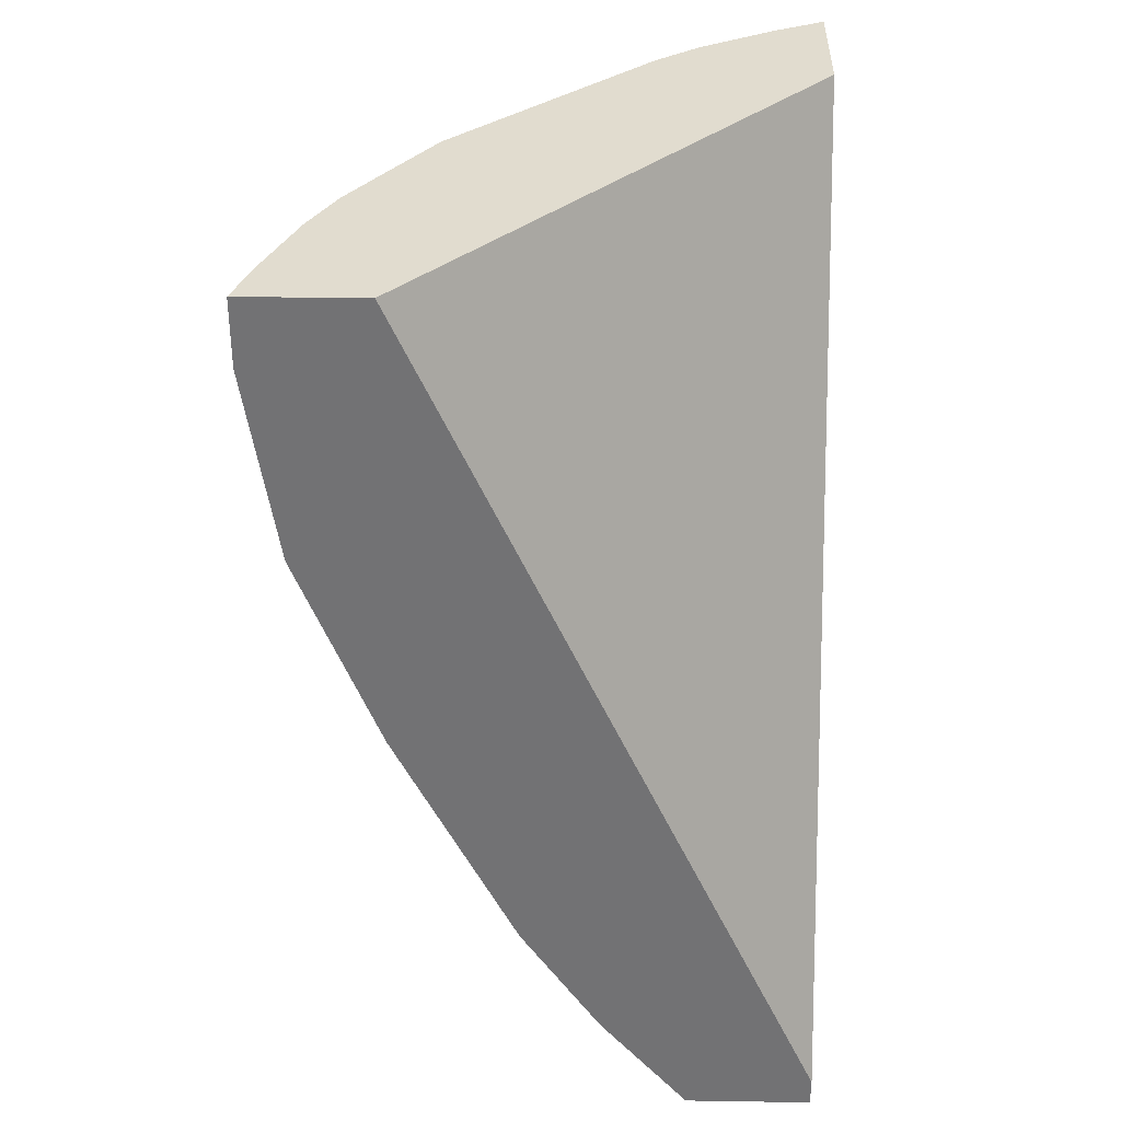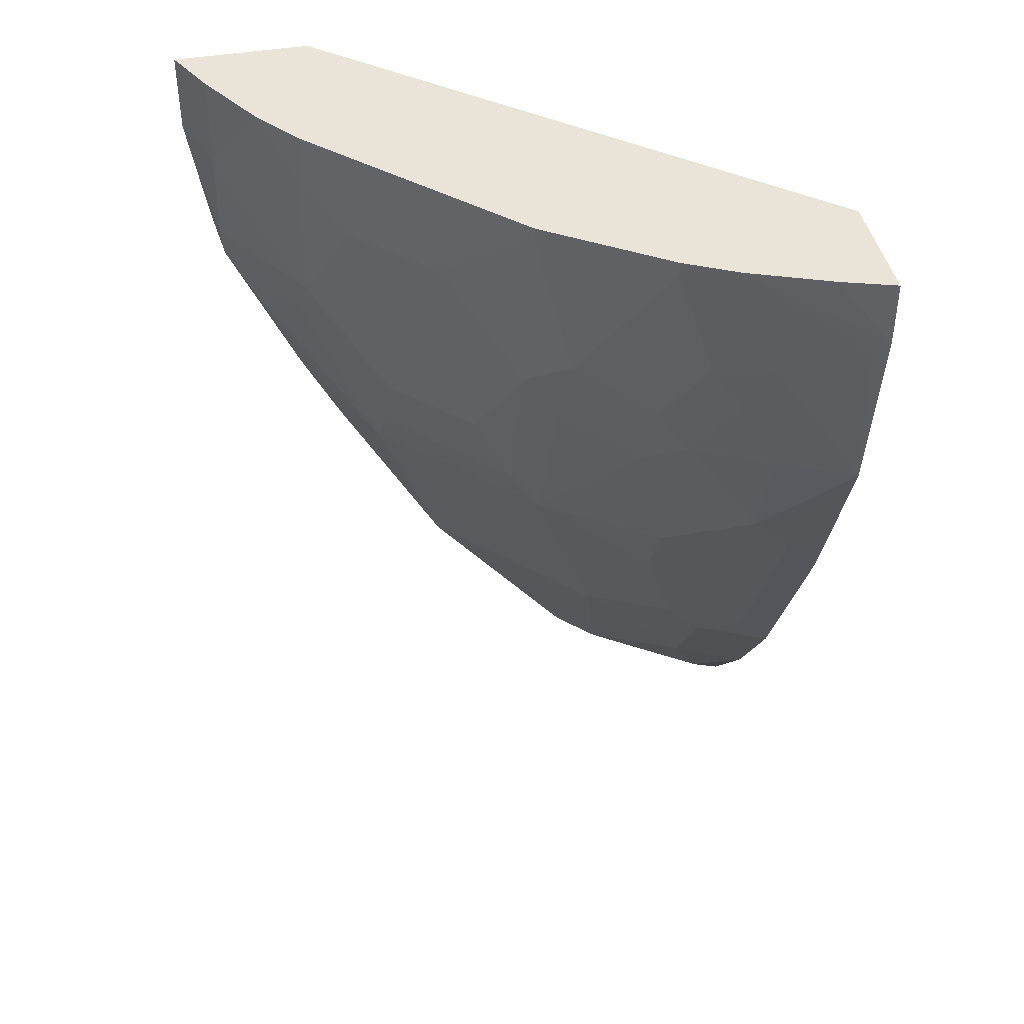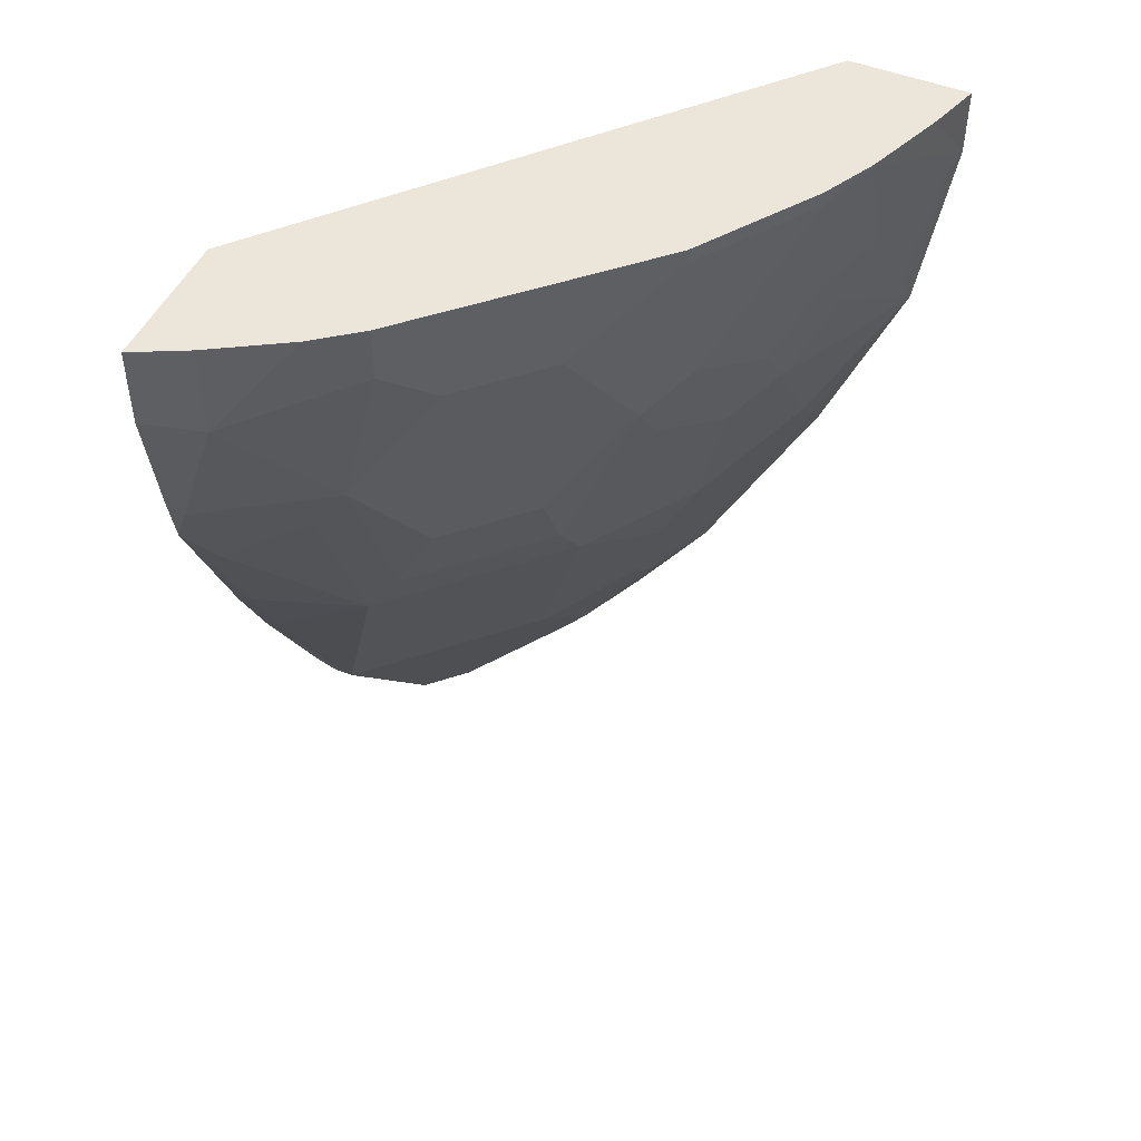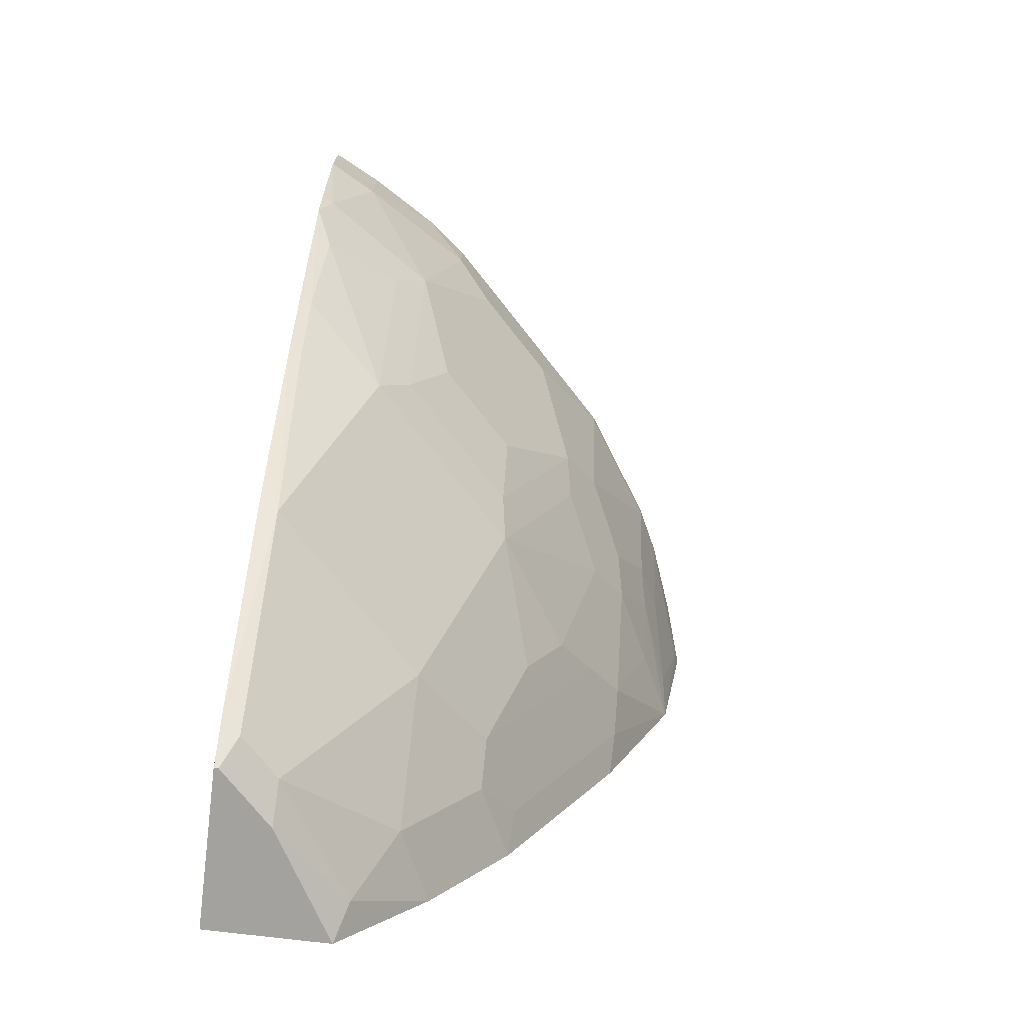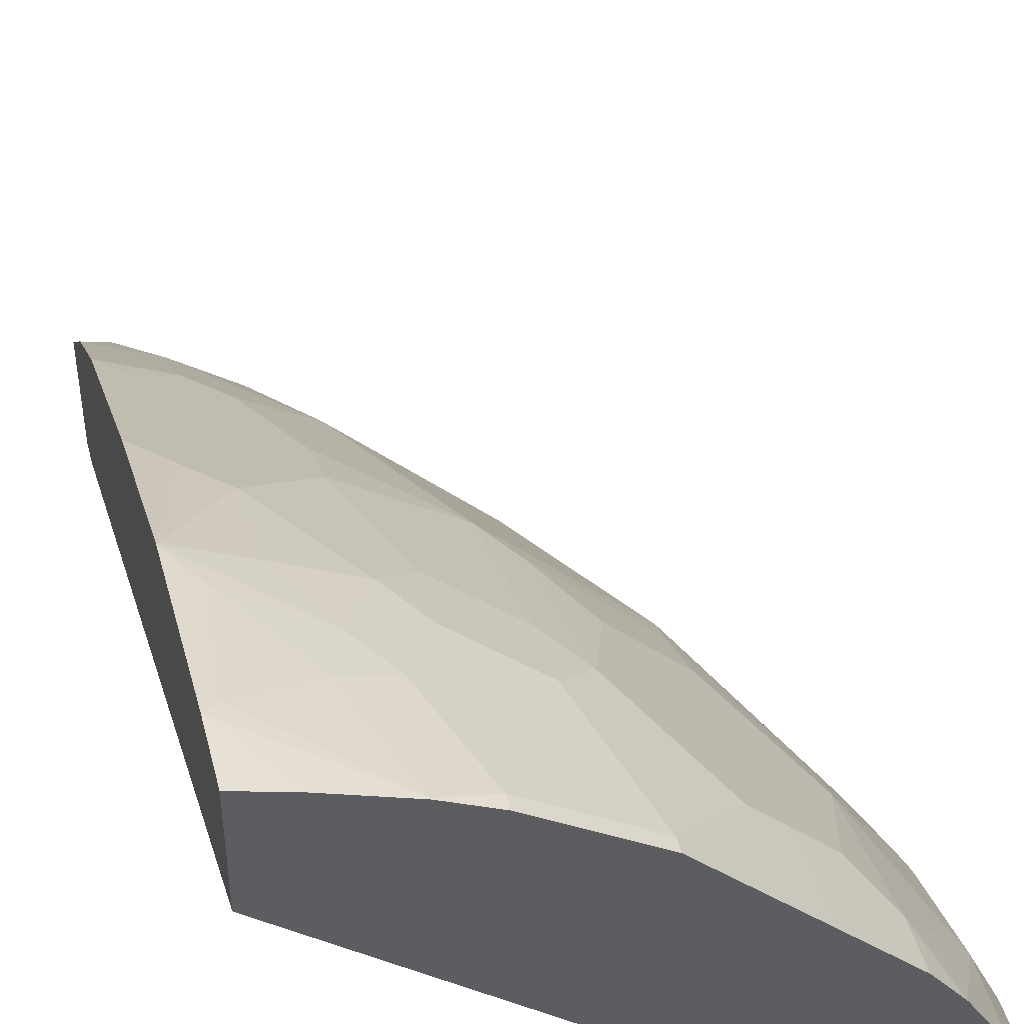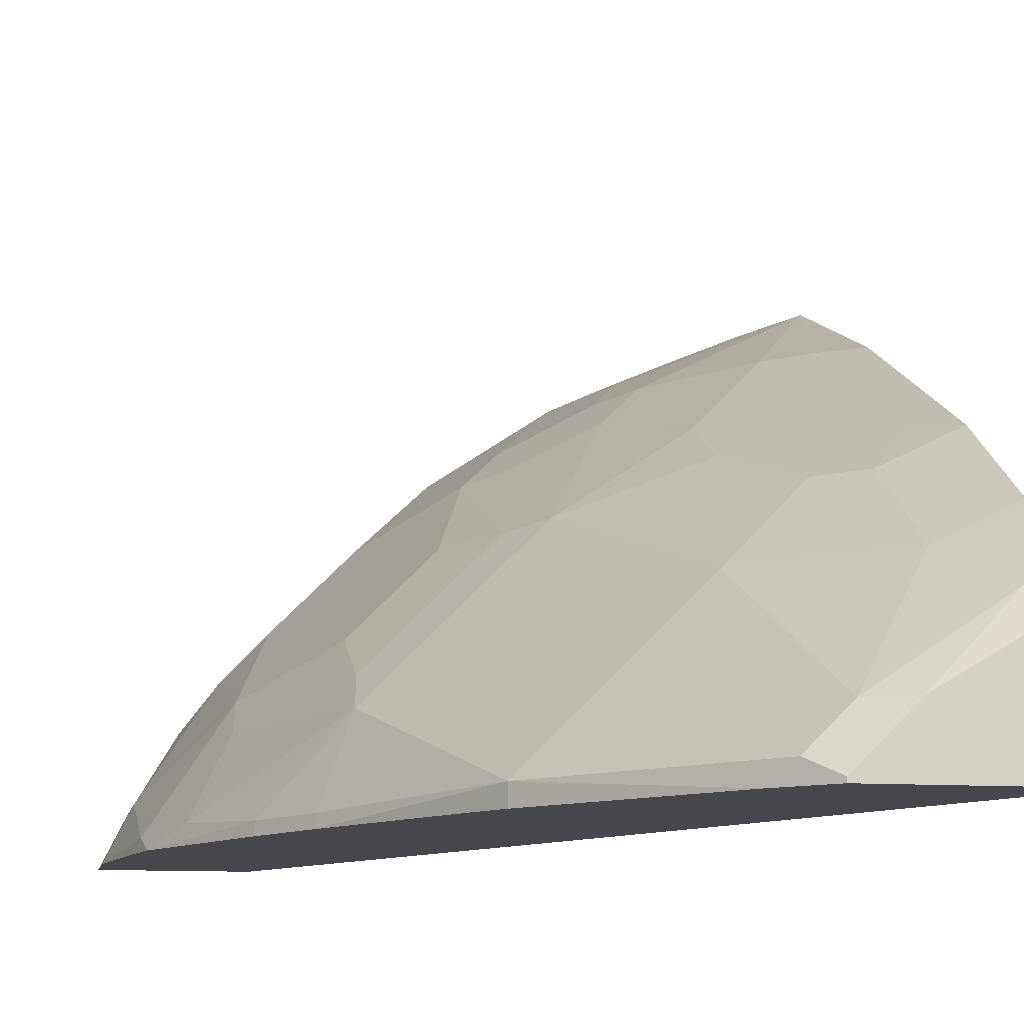
<metadata>
{"format":"obj","ext":"obj","renderer":"f3d","projection":"perspective","resolution":1024,"background":"white","views":[{"elev":34.2,"azim":91.2,"up":"+Y"},{"elev":42.8,"azim":-11.5,"up":"+Y"},{"elev":48.5,"azim":-65.8,"up":"+Y"},{"elev":-72.5,"azim":-97.0,"up":"+Y"},{"elev":43.9,"azim":165.6,"up":"+Z"},{"elev":-10.9,"azim":-10.5,"up":"+Z"}]}
</metadata>
<code>
v -0.2158 -0.3515 0.6336
v -0.4356 -0.3515 0.4449
v -0.2158 -0.3515 0.6892
v -0.2158 -0.7666 0.4449
v -0.5005 -0.3515 0.4449
v -0.2403 -0.3515 0.6815
v -0.2158 -0.3826 0.6892
v -0.2158 -0.7806 0.4449
v -0.4881 -0.3515 0.4696
v -0.5005 -0.3708 0.4449
v -0.278 -0.3515 0.6673
v -0.278 -0.3522 0.6673
v -0.2225 -0.3893 0.6858
v -0.2158 -0.4714 0.6753
v -0.2158 -0.7806 0.5042
v -0.2945 -0.7806 0.4449
v -0.4672 -0.3515 0.5043
v -0.4881 -0.3954 0.4696
v -0.5004 -0.3893 0.4449
v -0.2794 -0.3515 0.6666
v -0.3028 -0.3584 0.6549
v -0.2595 -0.4078 0.6673
v -0.2286 -0.4511 0.6735
v -0.2688 -0.4356 0.658
v -0.2503 -0.4727 0.658
v -0.2503 -0.5283 0.6395
v -0.2317 -0.5468 0.6395
v -0.2158 -0.5641 0.6382
v -0.2317 -0.7692 0.5098
v -0.2688 -0.7806 0.4727
v -0.2158 -0.7309 0.5455
v -0.2966 -0.7785 0.4449
v -0.2945 -0.7806 0.447
v -0.451 -0.3515 0.5252
v -0.451 -0.3769 0.5252
v -0.4881 -0.4511 0.4511
v -0.451 -0.4511 0.5067
v -0.4912 -0.4449 0.4449
v -0.3028 -0.3515 0.6549
v -0.2842 -0.414 0.6549
v -0.3584 -0.3584 0.6179
v -0.3399 -0.4325 0.6179
v -0.2873 -0.4727 0.6395
v -0.2688 -0.5468 0.621
v -0.2688 -0.658 0.5654
v -0.2503 -0.6766 0.5654
v -0.2317 -0.658 0.5839
v -0.2158 -0.6753 0.5826
v -0.2873 -0.7692 0.4727
v -0.2503 -0.7322 0.5283
v -0.3151 -0.76 0.4449
v -0.3059 -0.7692 0.4541
v -0.414 -0.3515 0.5623
v -0.4325 -0.3954 0.5437
v -0.414 -0.3954 0.5623
v -0.4866 -0.468 0.4449
v -0.4696 -0.4696 0.4696
v -0.4541 -0.4727 0.4912
v -0.414 -0.5437 0.5067
v -0.414 -0.5067 0.5252
v -0.3769 -0.5067 0.5623
v -0.3584 -0.3515 0.6179
v -0.3028 -0.4511 0.6364
v -0.3954 -0.3954 0.5808
v -0.3584 -0.4511 0.5993
v -0.3368 -0.448 0.6148
v -0.3244 -0.4542 0.621
v -0.3059 -0.4912 0.621
v -0.2873 -0.5654 0.6024
v -0.3059 -0.6766 0.5283
v -0.2873 -0.6024 0.5839
v -0.3429 -0.5654 0.5654
v -0.3615 -0.6766 0.4727
v -0.3152 -0.7599 0.4449
v -0.38 -0.6766 0.4541
v -0.4727 -0.4912 0.4541
v -0.4523 -0.545 0.4449
v -0.451 -0.5437 0.4511
v -0.4171 -0.5654 0.4912
v -0.3584 -0.5437 0.5623
v -0.3429 -0.4727 0.6024
v -0.3615 -0.5654 0.5468
v -0.38 -0.6766 0.4449
v -0.3939 -0.6534 0.4449
v -0.4325 -0.5808 0.4511
v -0.4337 -0.582 0.4449
f 40 42 63
f 42 65 66
f 40 63 43
f 41 62 53
f 41 53 55
f 37 55 54
f 41 55 64
f 41 64 42
f 43 63 67
f 42 67 63
f 42 64 65
f 43 67 68
f 44 69 45
f 44 68 69
f 37 61 55
f 45 70 50
f 45 50 46
f 42 66 67
f 37 60 61
f 34 35 55
f 37 79 59
f 29 31 50
f 45 69 71
f 29 50 49
f 30 49 33
f 31 48 46
f 31 46 50
f 32 33 52
f 32 52 51
f 33 49 52
f 34 55 53
f 35 54 55
f 35 37 54
f 36 38 56
f 36 56 57
f 36 57 37
f 37 57 58
f 37 58 79
f 37 59 60
f 45 71 72
f 68 72 69
f 46 48 47
f 68 81 72
f 69 72 71
f 70 72 82
f 70 82 73
f 72 80 82
f 73 82 79
f 73 79 75
f 74 75 83
f 75 84 83
f 75 79 85
f 75 85 86
f 75 86 84
f 76 78 79
f 77 86 85
f 77 85 78
f 78 85 79
f 29 49 30
f 66 68 67
f 66 81 68
f 65 81 66
f 65 72 81
f 49 50 70
f 49 70 73
f 49 73 75
f 49 75 52
f 51 52 74
f 52 75 74
f 55 61 65
f 55 65 64
f 45 72 70
f 56 76 57
f 57 76 58
f 58 76 79
f 59 79 82
f 59 82 80
f 59 80 61
f 59 61 60
f 61 80 65
f 65 80 72
f 56 77 78
f 27 48 28
f 56 78 76
f 27 46 47
f 2 16 32
f 2 32 51
f 2 51 74
f 2 74 83
f 2 83 84
f 2 84 86
f 2 86 77
f 2 77 56
f 2 56 38
f 2 38 19
f 2 19 10
f 2 10 5
f 3 6 7
f 5 10 18
f 5 18 9
f 6 11 12
f 6 12 7
f 2 8 16
f 2 4 8
f 1 4 2
f 1 8 4
f 27 47 48
f 1 2 5
f 1 5 9
f 1 9 17
f 1 17 34
f 1 34 53
f 1 53 62
f 1 62 39
f 7 12 13
f 1 39 20
f 1 11 6
f 1 6 3
f 1 3 7
f 1 7 14
f 1 14 28
f 1 28 48
f 1 48 31
f 1 15 8
f 1 20 11
f 7 13 14
f 1 31 15
f 8 30 33
f 18 36 37
f 18 37 35
f 19 38 36
f 20 39 21
f 21 39 62
f 21 62 41
f 21 41 42
f 21 42 40
f 18 19 36
f 23 40 24
f 24 40 43
f 25 43 26
f 26 44 45
f 26 45 46
f 26 46 27
f 26 43 68
f 8 15 30
f 26 68 44
f 24 43 25
f 17 35 34
f 22 40 23
f 16 33 32
f 9 18 17
f 17 18 35
f 10 19 18
f 11 20 12
f 12 20 21
f 12 21 40
f 8 33 16
f 12 22 13
f 13 22 23
f 13 23 14
f 12 40 22
f 14 23 24
f 14 24 25
f 14 25 26
f 14 26 27
f 14 27 28
f 15 29 30
f 15 31 29

</code>
